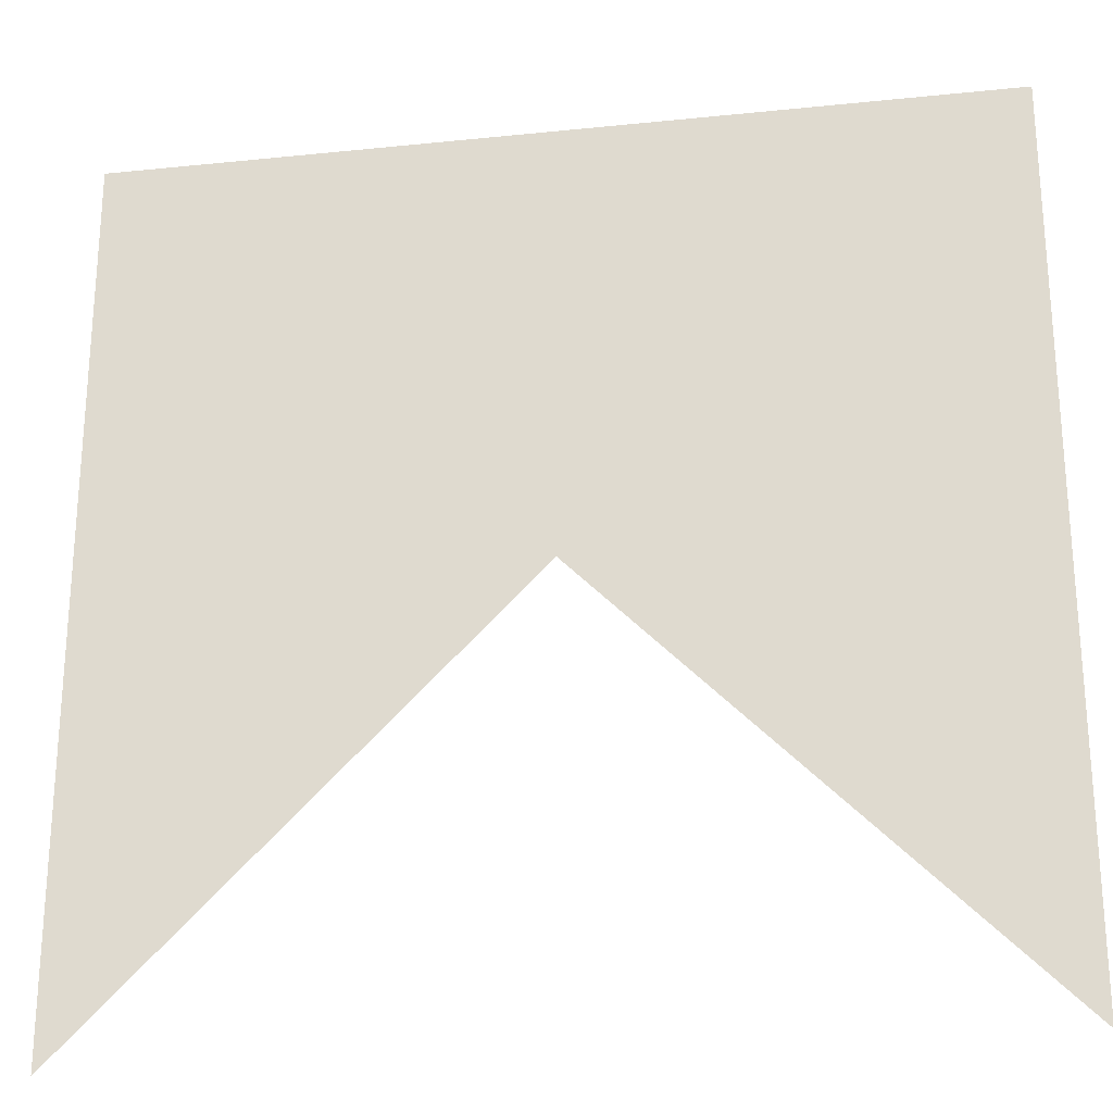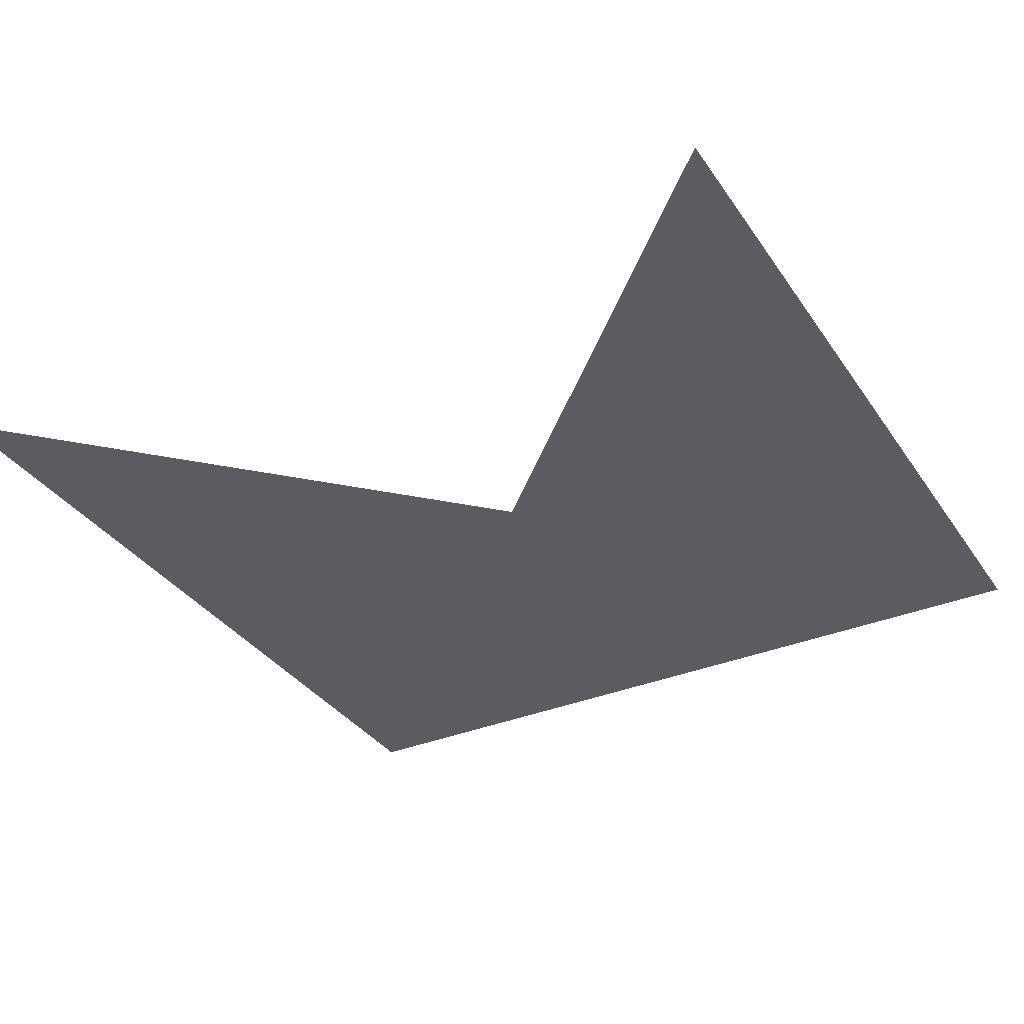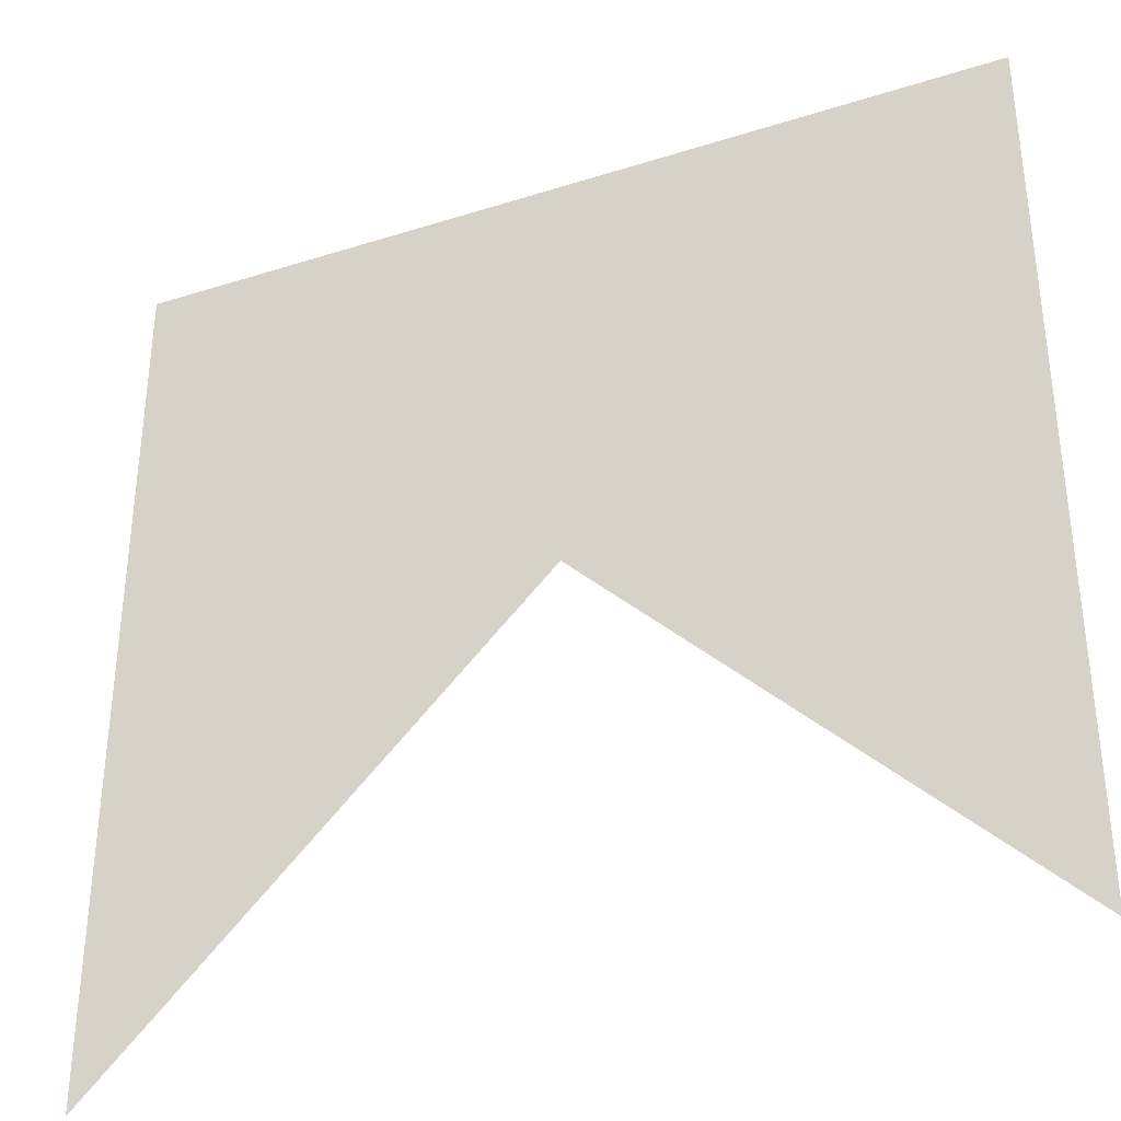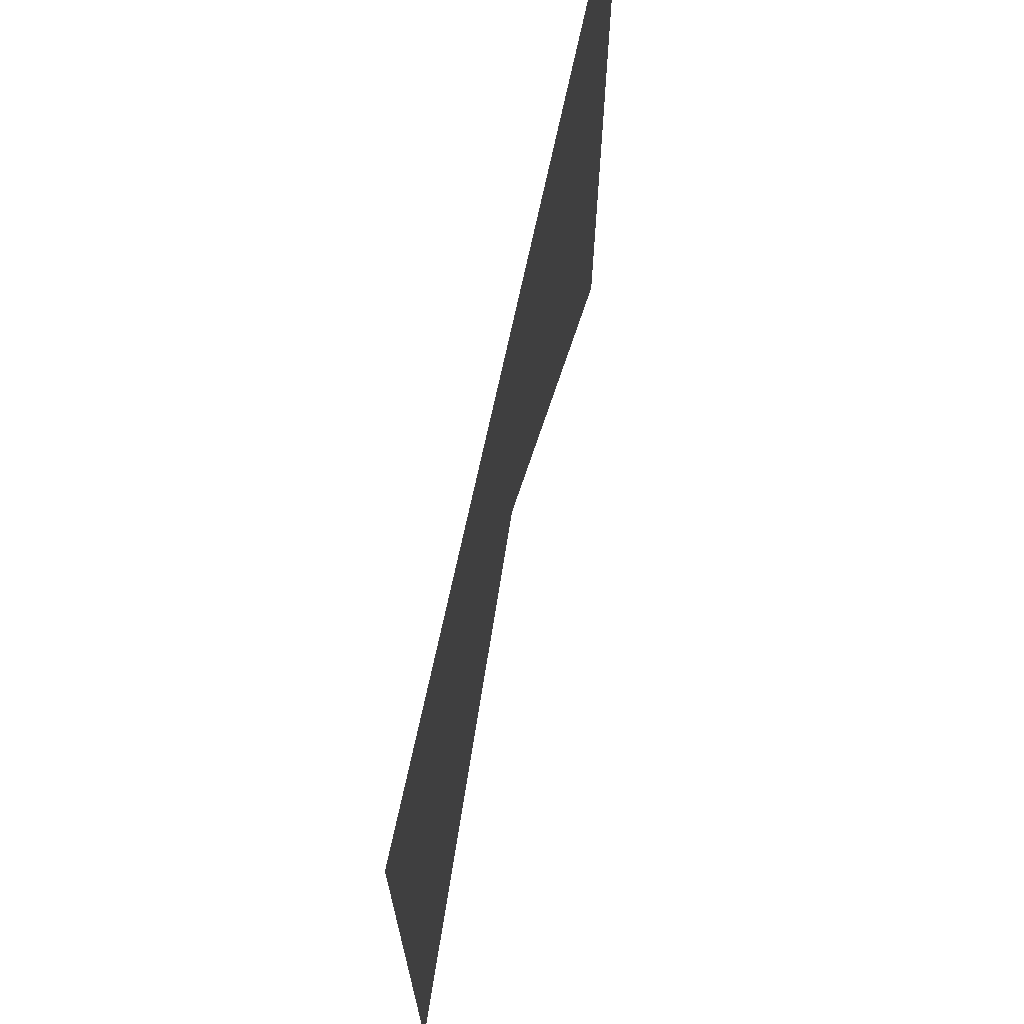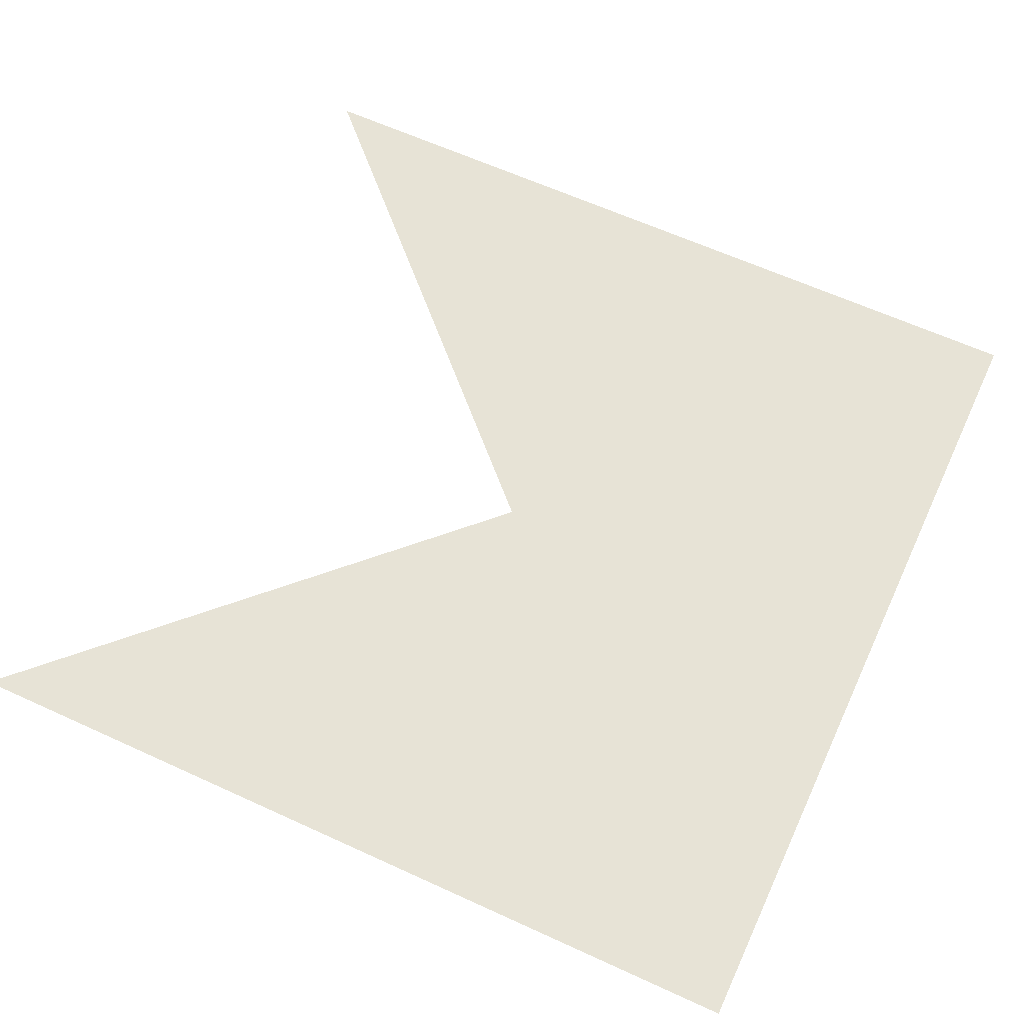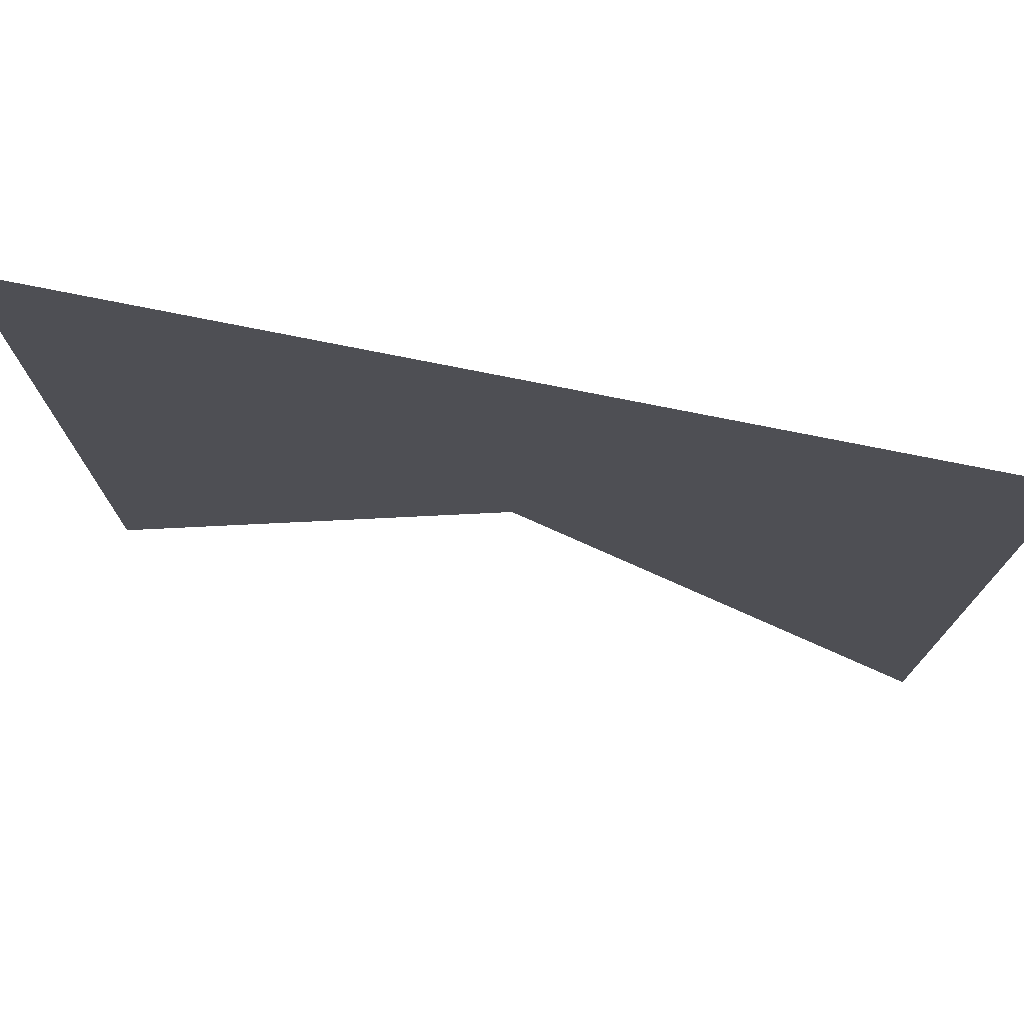
<metadata>
{"format":"obj","ext":"obj","renderer":"f3d","projection":"perspective","resolution":1024,"background":"white","views":[{"elev":-25.1,"azim":9.5,"up":"+Z"},{"elev":-34.3,"azim":-150.8,"up":"+Y"},{"elev":-35.8,"azim":-157.3,"up":"+Z"},{"elev":70.7,"azim":102.1,"up":"+Z"},{"elev":62.7,"azim":-65.1,"up":"+Y"},{"elev":76.3,"azim":11.3,"up":"+Z"}]}
</metadata>
<code>
o ground
v -1 0 1
v -1 -0 -1
v 1 0 1
v 1 -0 -1
f 1 3 4
f 1 2 3

</code>
